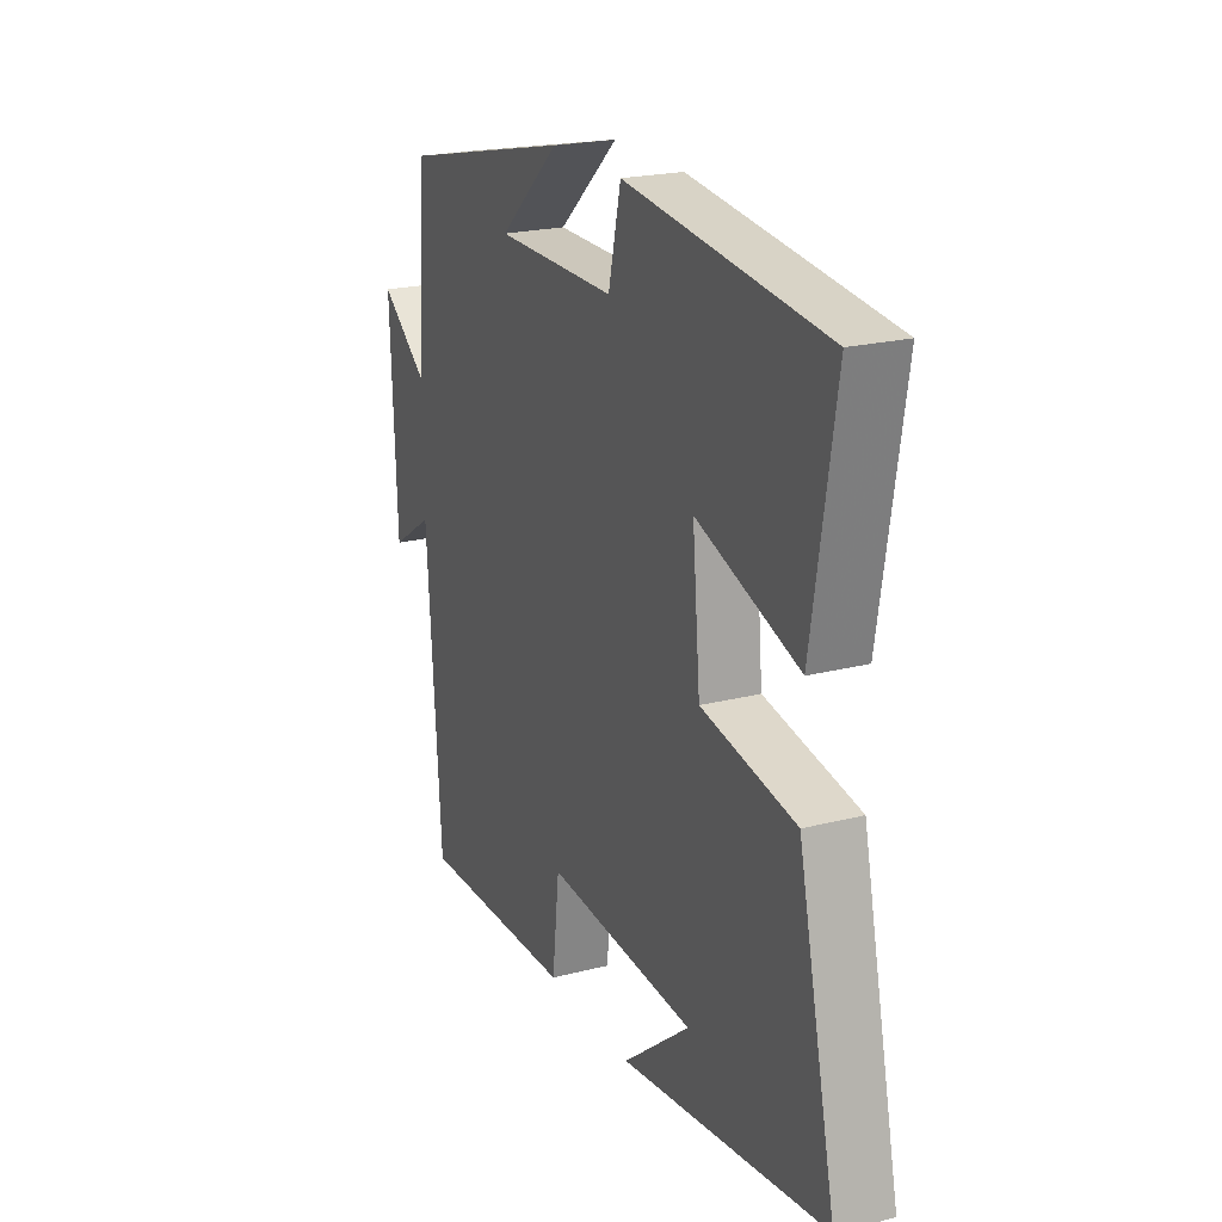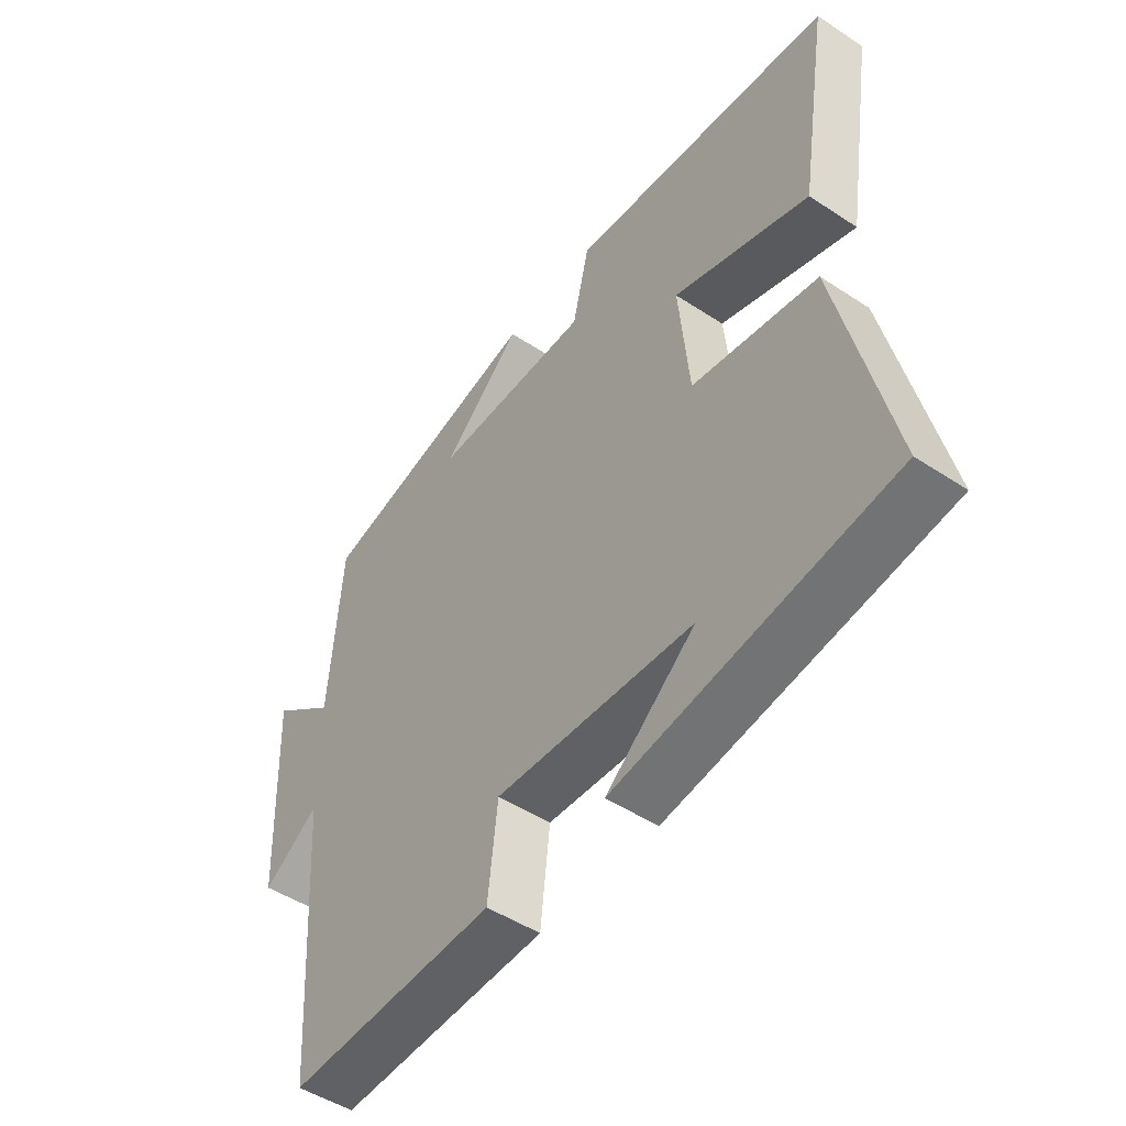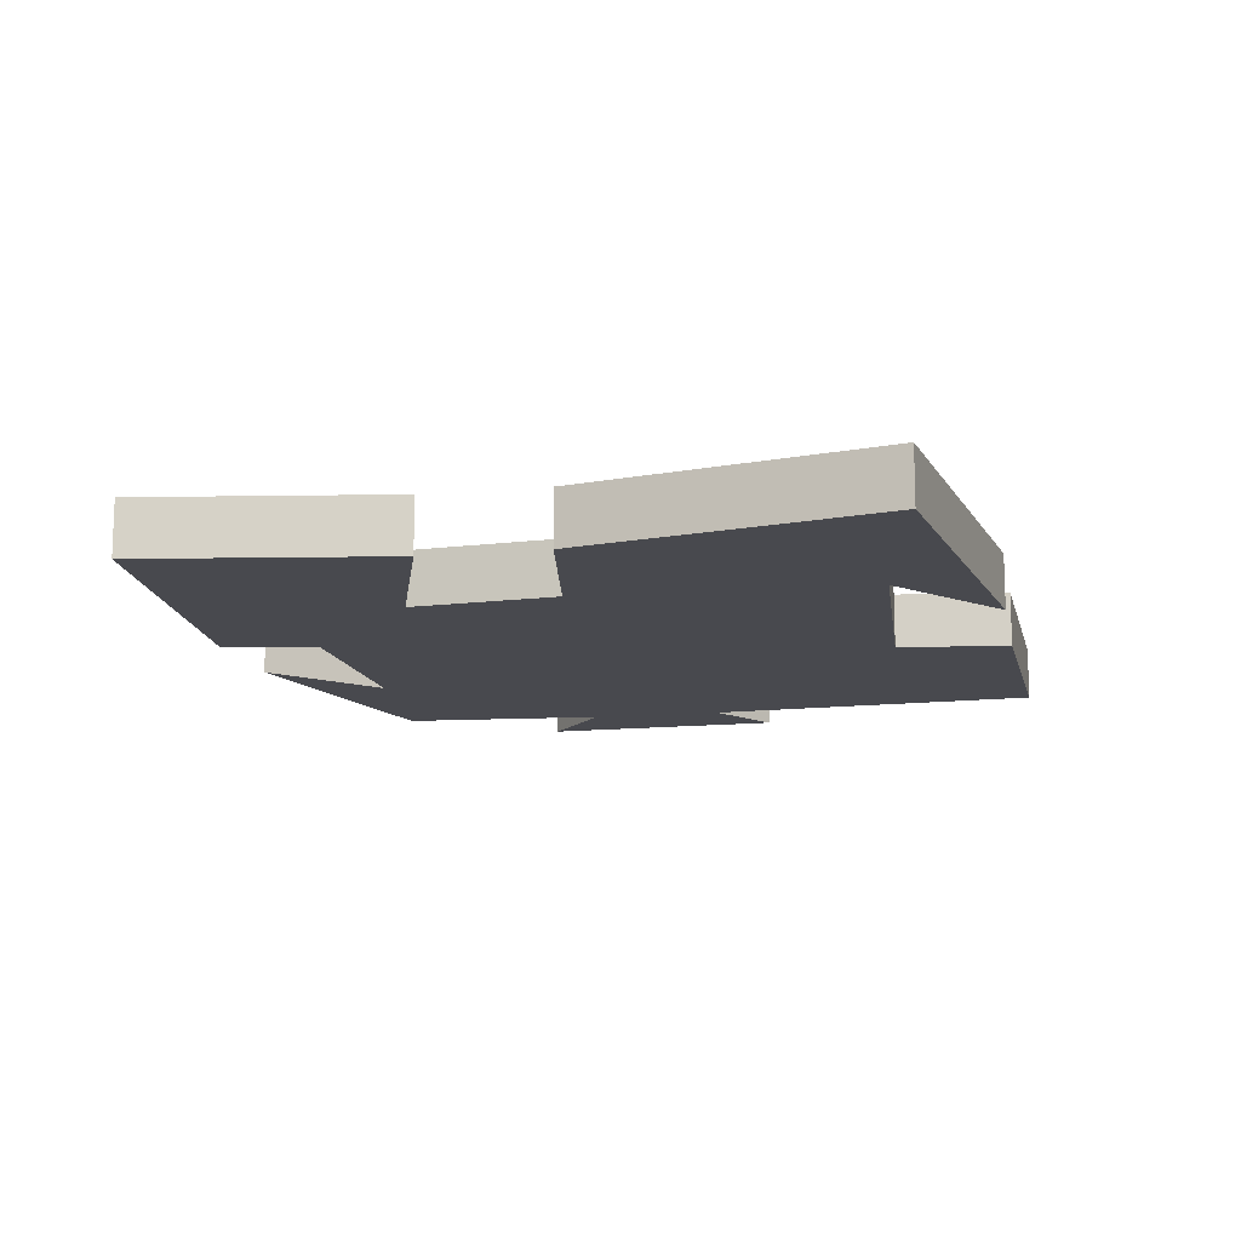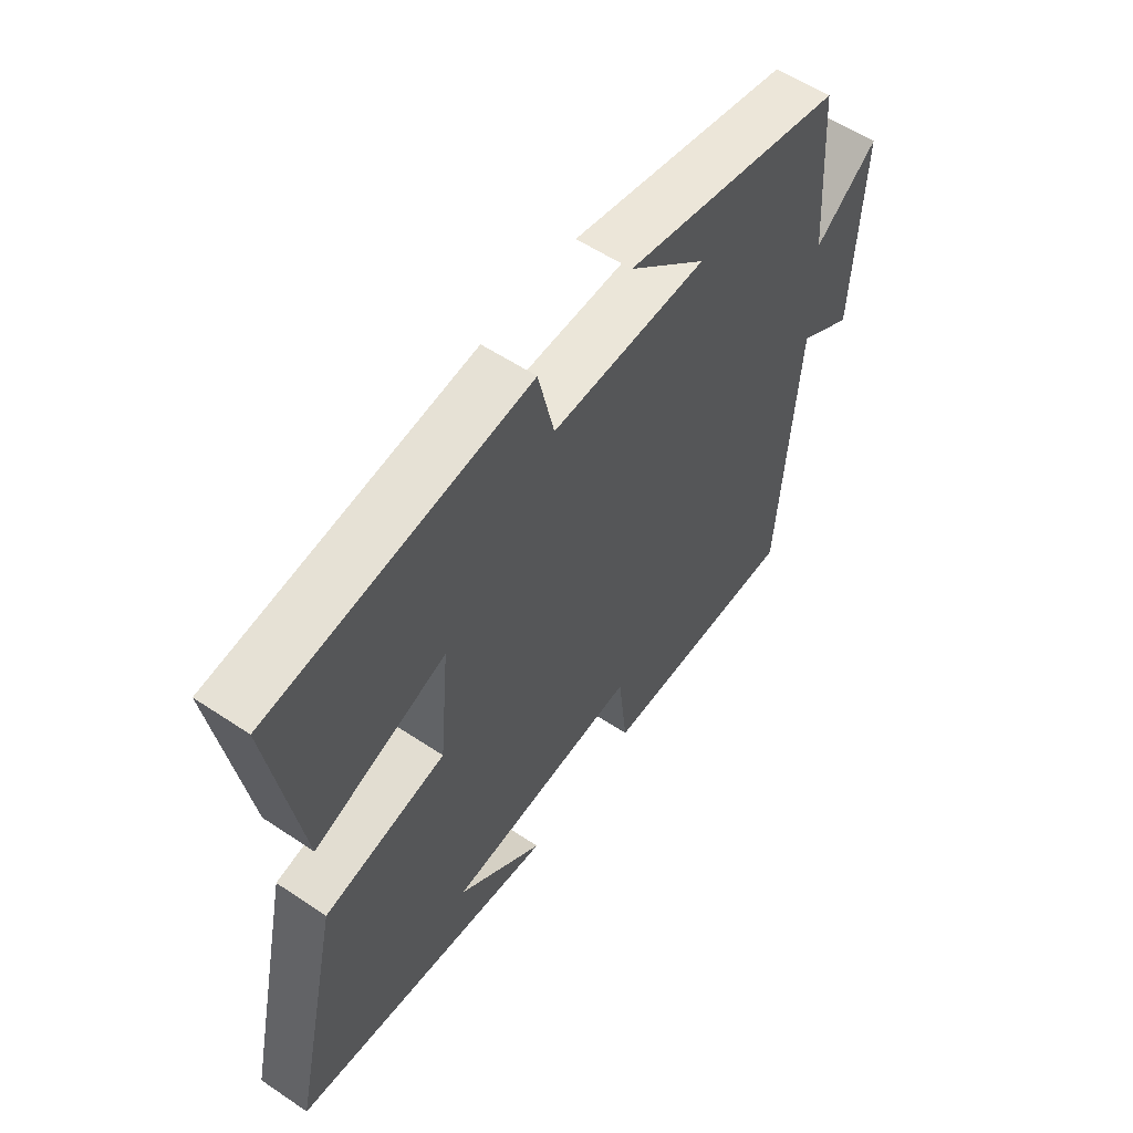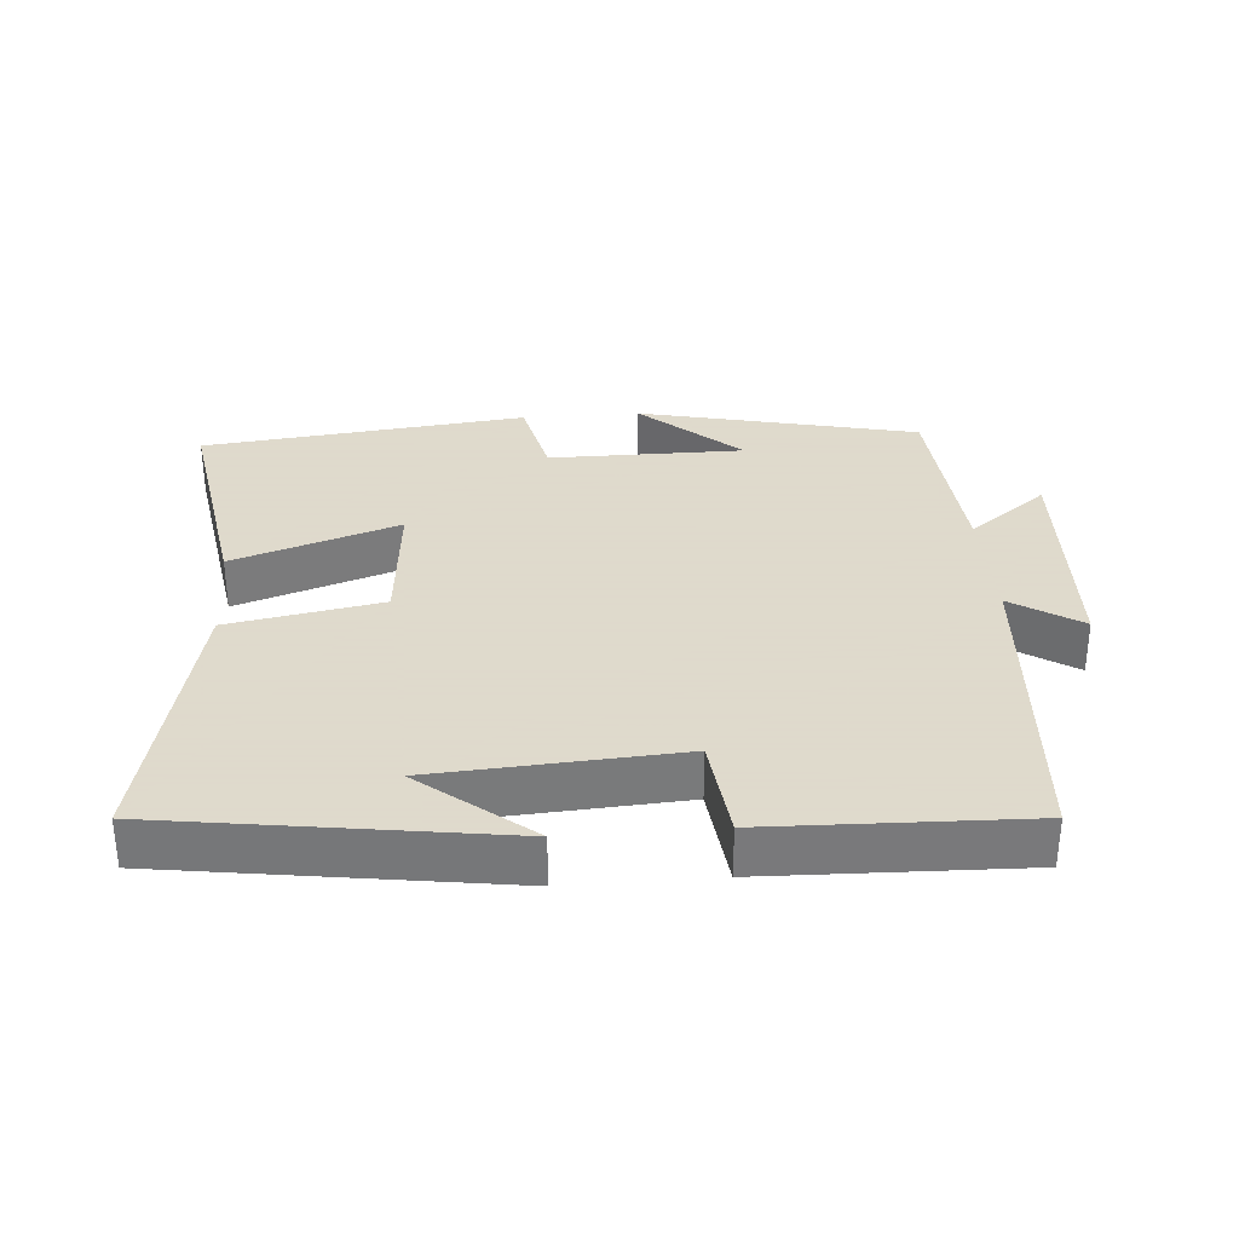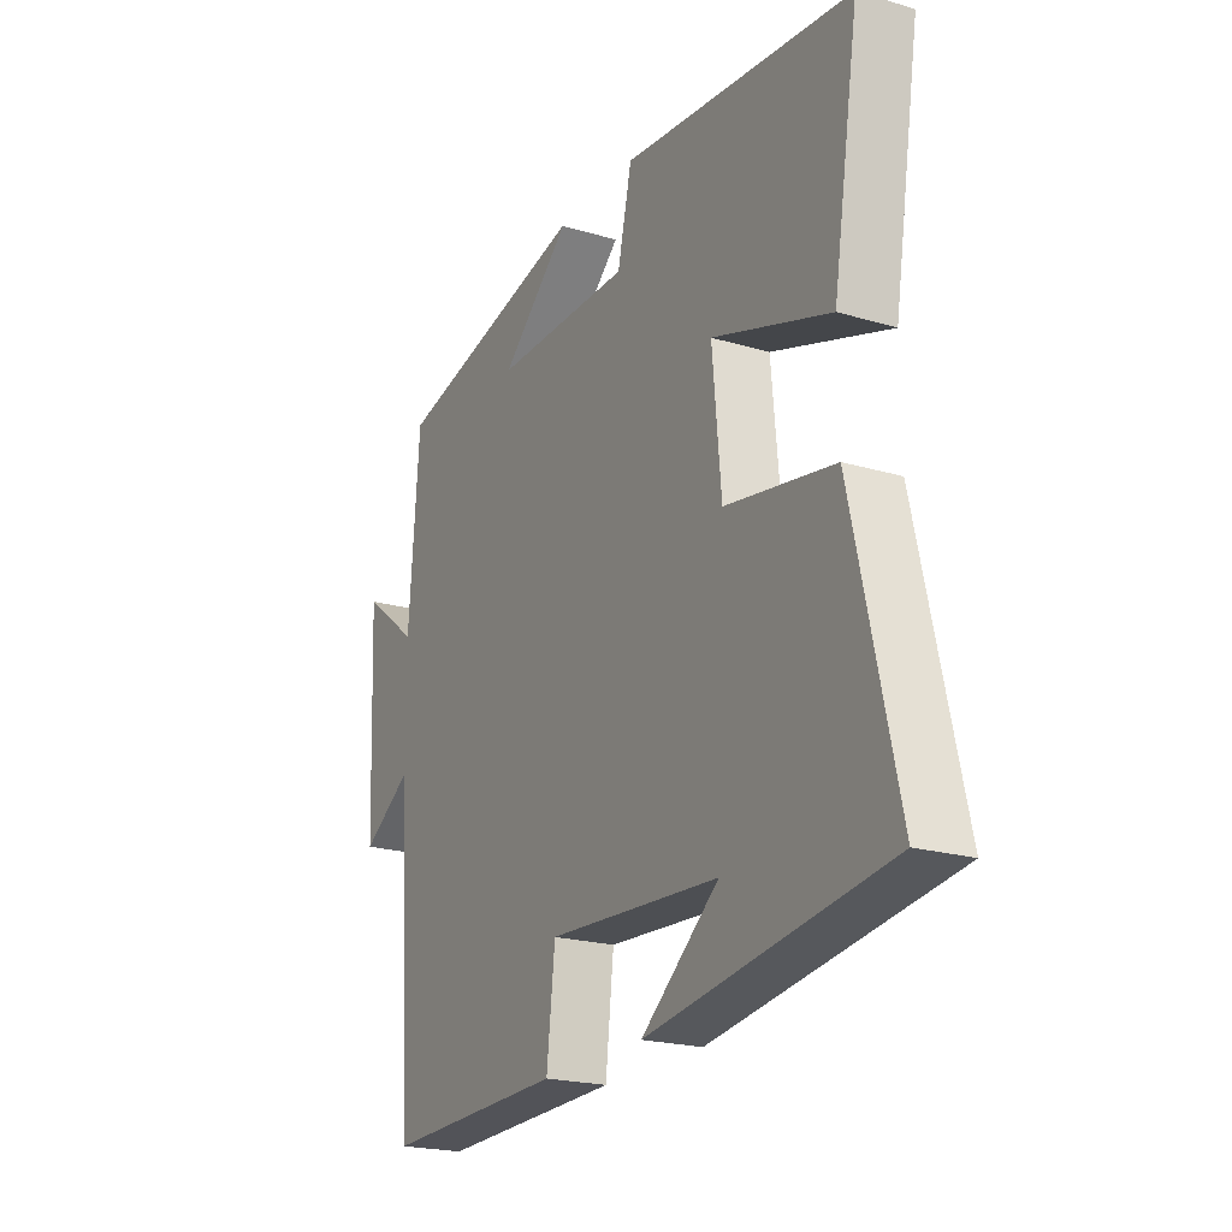
<metadata>
{"format":"obj","ext":"obj","renderer":"f3d","projection":"perspective","resolution":1024,"background":"white","views":[{"elev":21.7,"azim":65.8,"up":"+Z"},{"elev":-48.7,"azim":53.7,"up":"+Z"},{"elev":-12.6,"azim":101.3,"up":"+Y"},{"elev":56.9,"azim":124.9,"up":"+Z"},{"elev":32.4,"azim":175.5,"up":"+Y"},{"elev":-21.2,"azim":62.1,"up":"+Z"}]}
</metadata>
<code>
v -0.479 0.07 0.409
v -0.079 0.07 0.5
v -0.22 0.07 0.374
v 0.06 0.07 0.374
v 0.089 0.07 0.5
v 0.553 0.07 0.449
v 0.5 0.07 0.122
v 0.263 0.07 0.201
v 0.281 0.07 0.005
v 0.5 0.07 -0.034
v 0.589 0.07 -0.429
v 0.107 0.07 -0.5
v 0.264 0.07 -0.374
v -0.084 0.07 -0.352
v -0.101 0.07 -0.5
v -0.468 0.07 -0.511
v -0.5 0.07 -0.054
v -0.599 0.07 -0.118
v -0.613 0.07 0.214
v -0.5 0.07 0.128
v -0.479 0 0.409
v -0.079 0 0.5
v -0.22 0 0.374
v 0.06 0 0.374
v 0.089 0 0.5
v 0.553 0 0.449
v 0.5 0 0.122
v 0.263 0 0.201
v 0.281 0 0.005
v 0.5 0 -0.034
v 0.589 0 -0.429
v 0.107 0 -0.5
v 0.264 0 -0.374
v -0.084 0 -0.352
v -0.101 0 -0.5
v -0.468 0 -0.511
v -0.5 0 -0.054
v -0.599 0 -0.118
v -0.613 0 0.214
v -0.5 0 0.128
f 17 18 19 20
f 14 15 16 17
f 13 14 17 20
f 11 12 13
f 9 10 11 13
f 8 9 13 20
f 5 6 7 8
f 4 5 8
f 3 4 8 20
f 1 2 3 20
f 40 39 38 37
f 37 36 35 34
f 40 37 34 33
f 33 32 31
f 33 31 30 29
f 40 33 29 28
f 28 27 26 25
f 28 25 24
f 40 28 24 23
f 40 23 22 21
f 1 21 22 2
f 2 22 23 3
f 3 23 24 4
f 4 24 25 5
f 5 25 26 6
f 6 26 27 7
f 7 27 28 8
f 8 28 29 9
f 9 29 30 10
f 10 30 31 11
f 11 31 32 12
f 12 32 33 13
f 13 33 34 14
f 14 34 35 15
f 15 35 36 16
f 16 36 37 17
f 17 37 38 18
f 18 38 39 19
f 19 39 40 20
f 20 40 21 1

</code>
